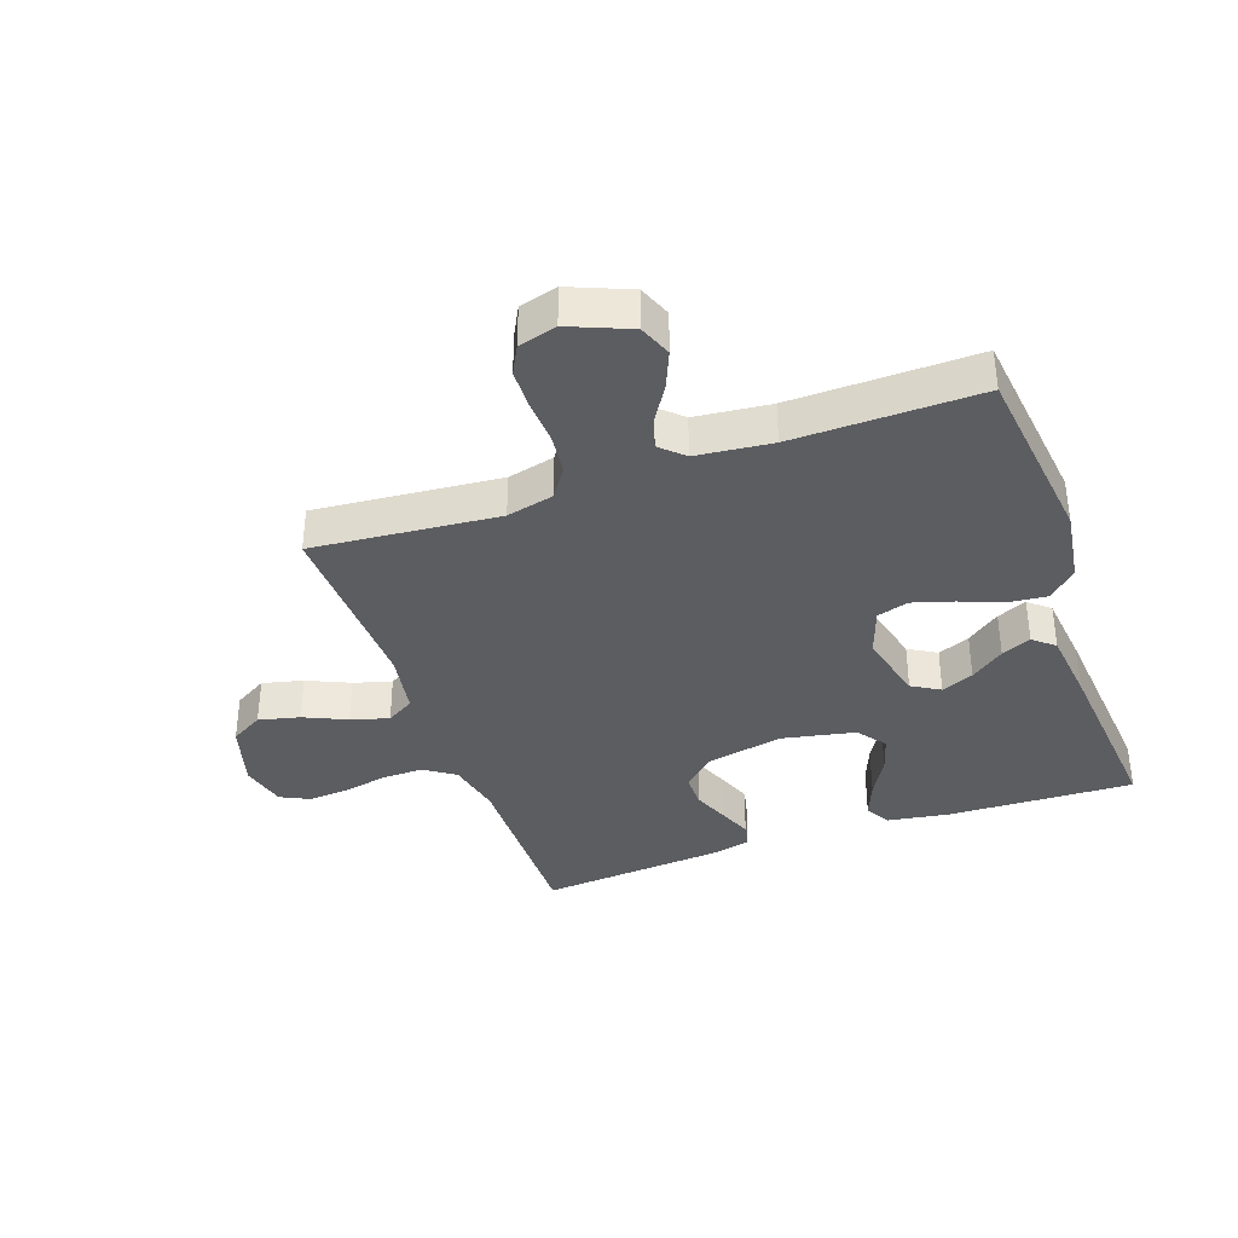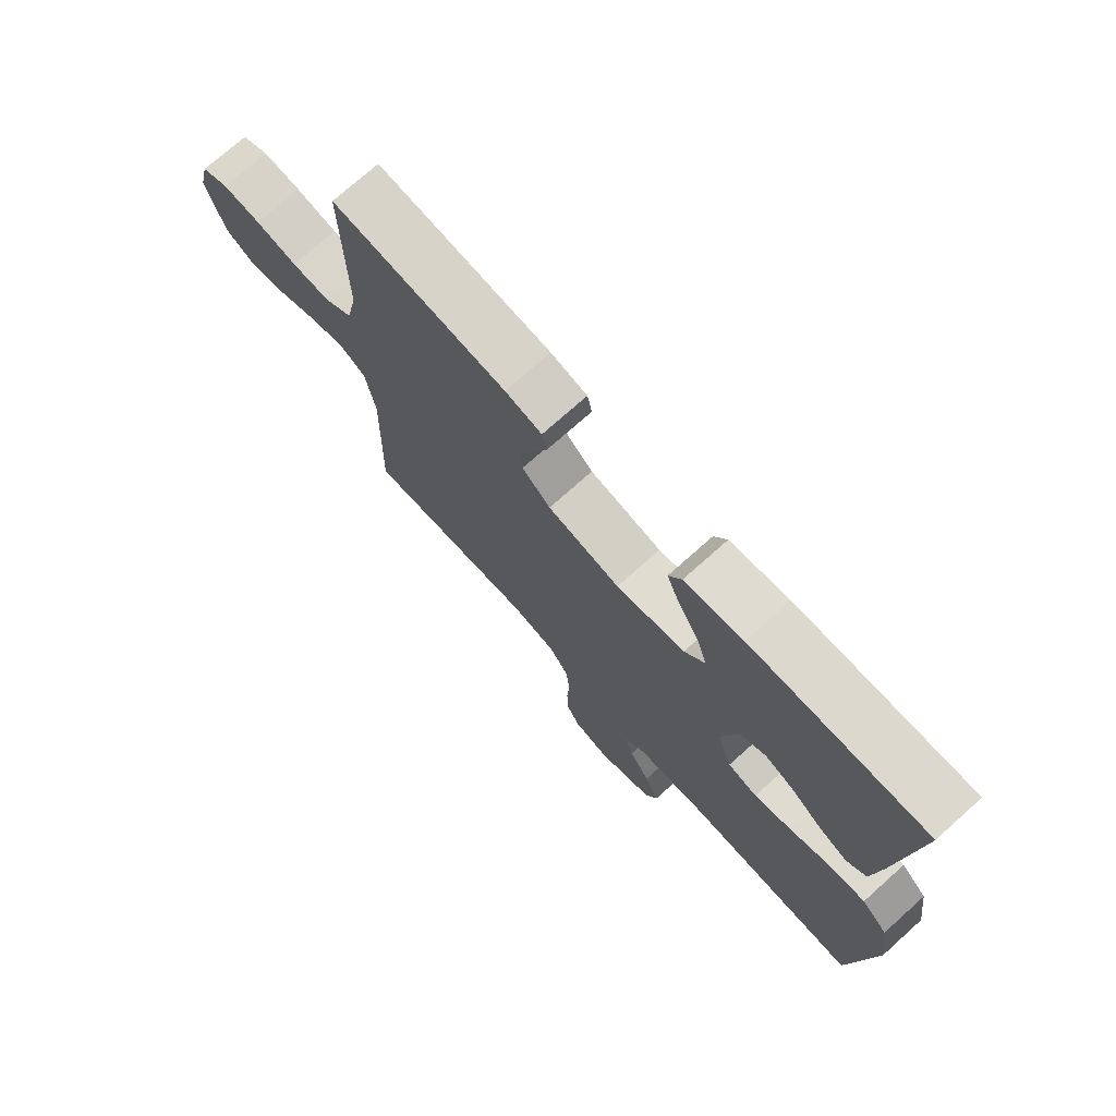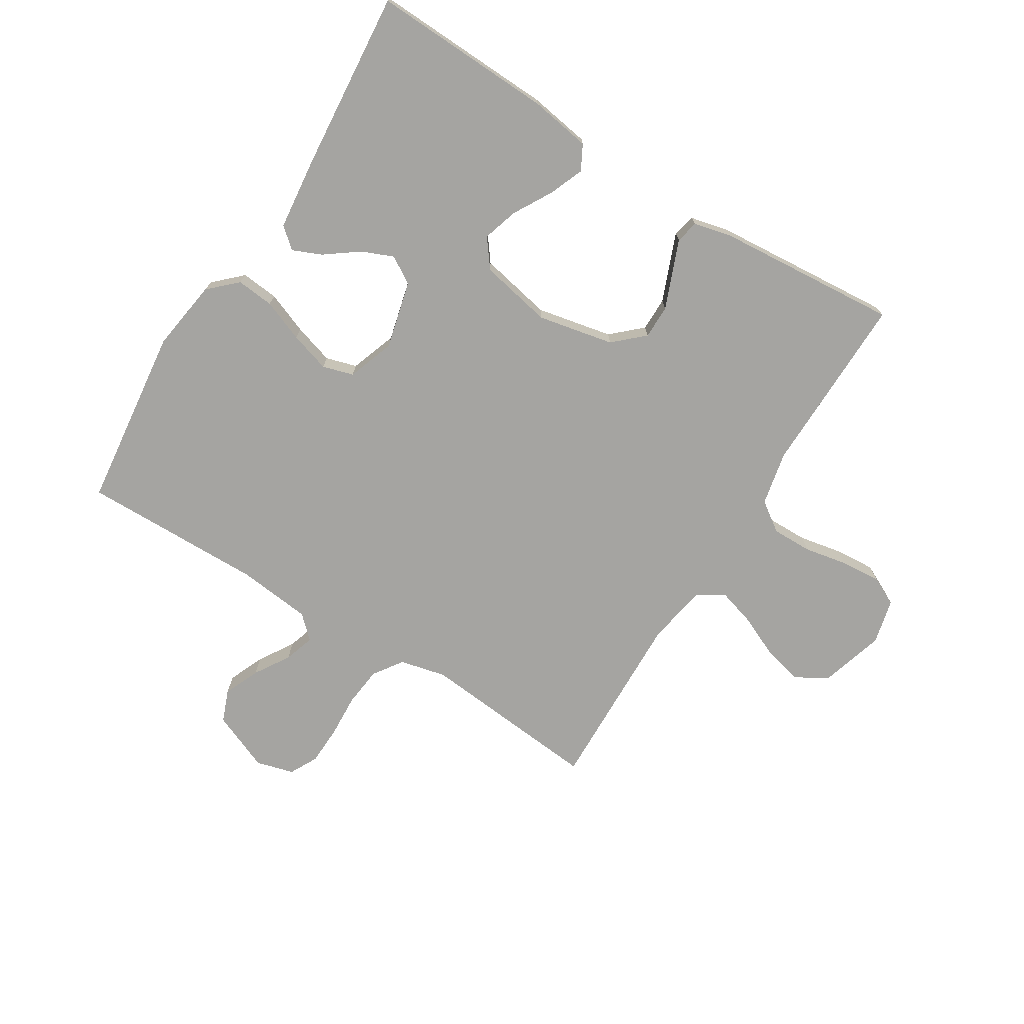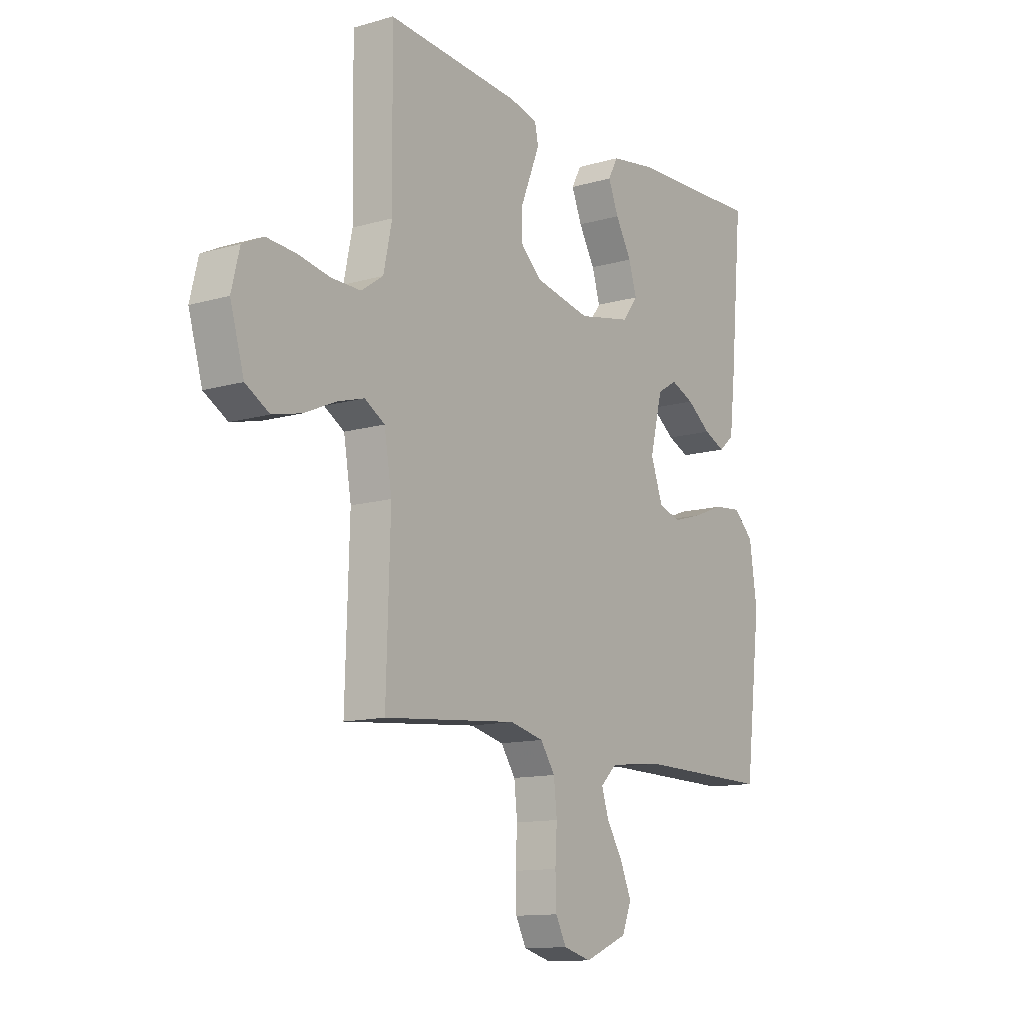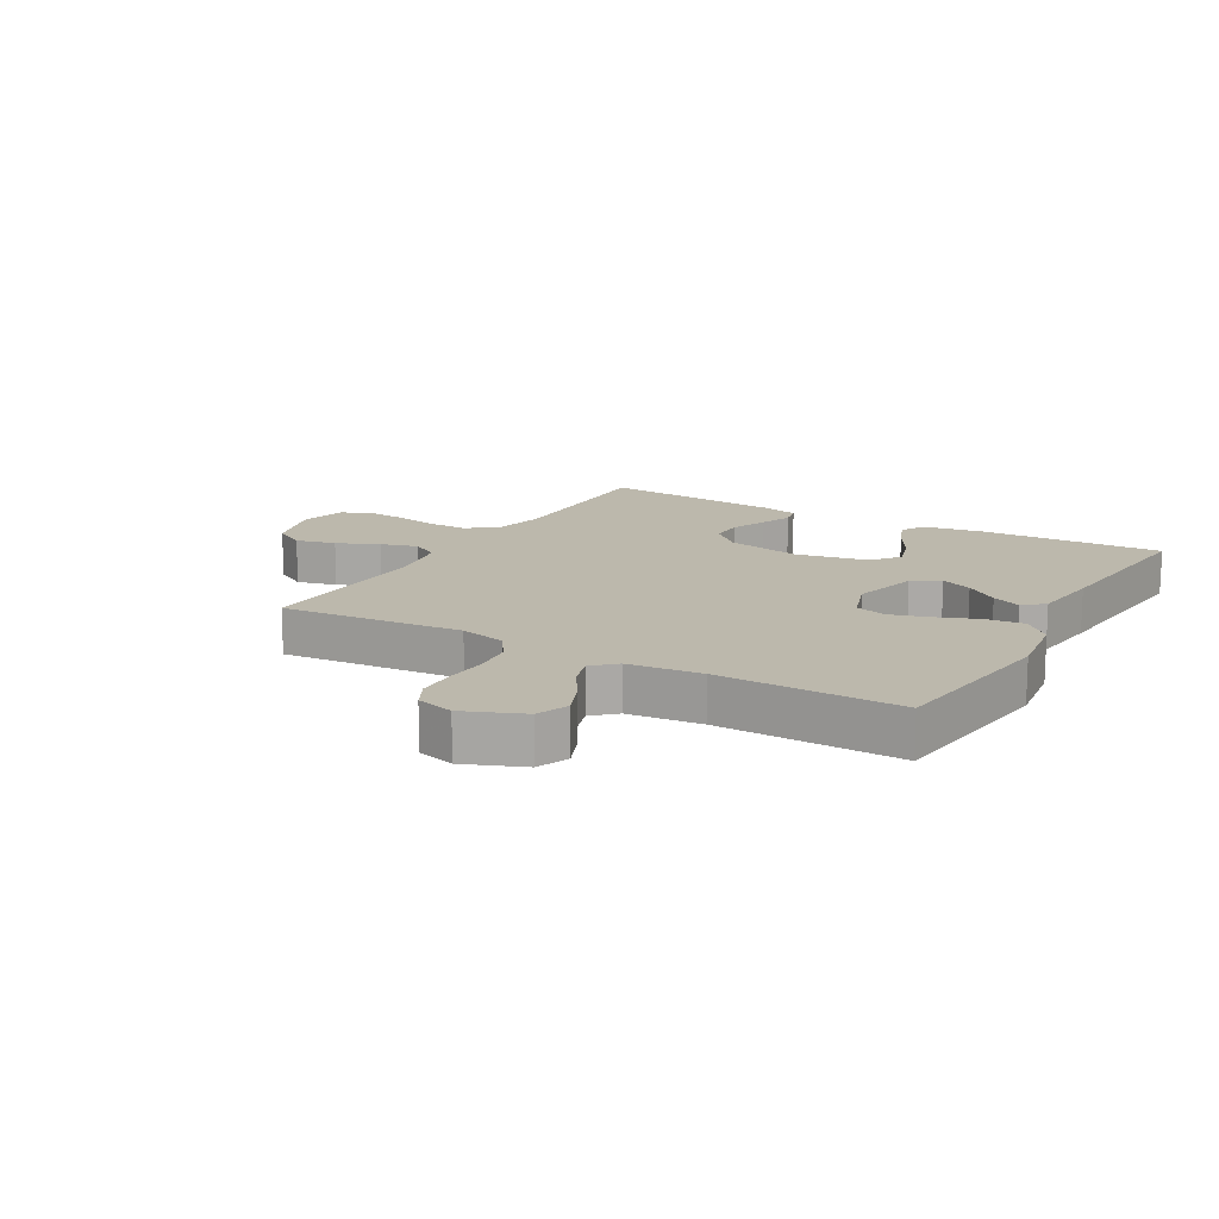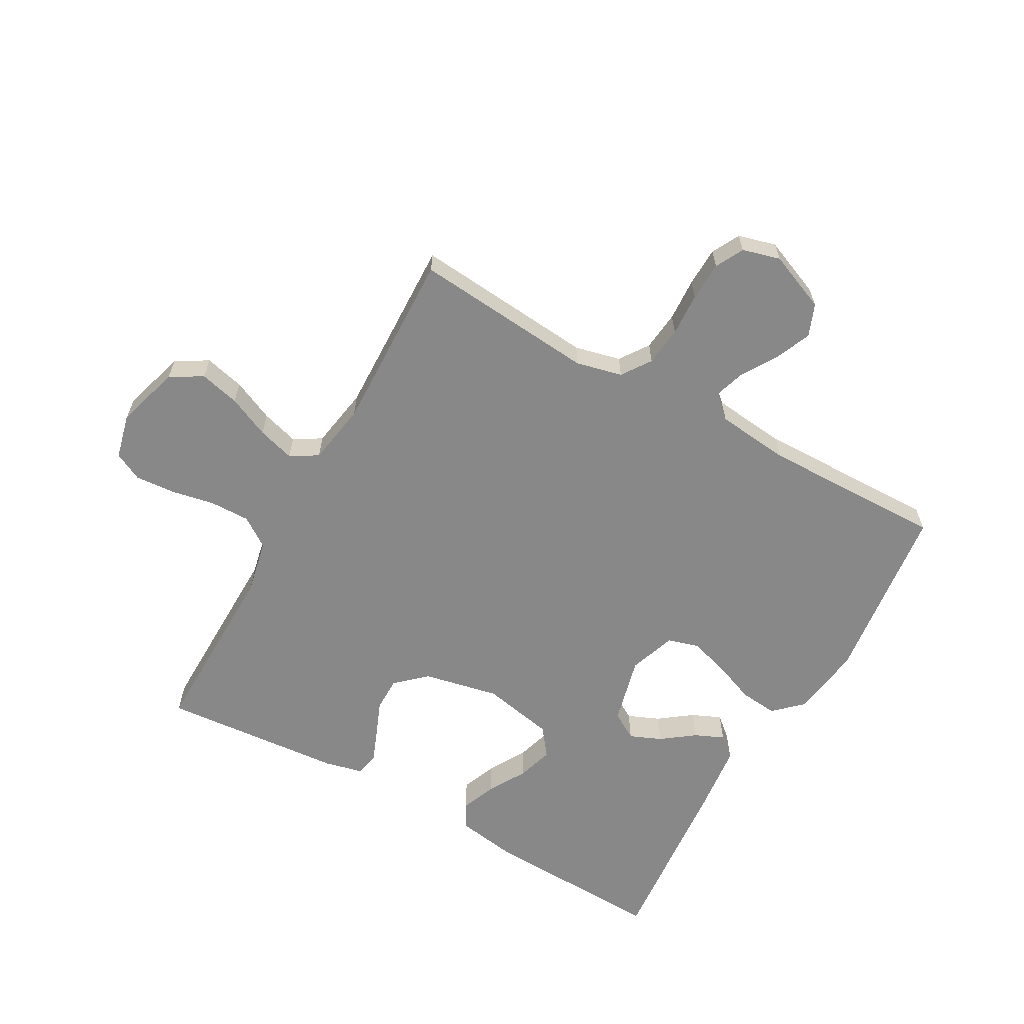
<metadata>
{"format":"obj","ext":"obj","renderer":"f3d","projection":"perspective","resolution":1024,"background":"white","views":[{"elev":-36.9,"azim":-160.5,"up":"+Y"},{"elev":73.7,"azim":-131.8,"up":"+Z"},{"elev":-73.4,"azim":-31.9,"up":"+Y"},{"elev":-12.4,"azim":124.3,"up":"+Z"},{"elev":14.6,"azim":-149.9,"up":"+Y"},{"elev":-62.7,"azim":150.7,"up":"+Y"}]}
</metadata>
<code>
v -0.5 0.07 0.5
v -0.2 0.07 0.489
v -0.099 0.07 0.473
v -0.077 0.07 0.432
v -0.1 0.07 0.375
v -0.136 0.07 0.312
v -0.154 0.07 0.253
v -0.119 0.07 0.207
v 0 0.07 0.183
v 0.125 0.07 0.209
v 0.174 0.07 0.254
v 0.174 0.07 0.31
v 0.15 0.07 0.369
v 0.129 0.07 0.422
v 0.137 0.07 0.46
v 0.2 0.07 0.475
v 0.5 0.07 0.5
v 0.496 0.07 0.2
v 0.515 0.07 0.111
v 0.564 0.07 0.077
v 0.63 0.07 0.078
v 0.702 0.07 0.092
v 0.768 0.07 0.097
v 0.815 0.07 0.074
v 0.833 0.07 0
v 0.802 0.07 -0.106
v 0.749 0.07 -0.137
v 0.683 0.07 -0.121
v 0.614 0.07 -0.09
v 0.553 0.07 -0.072
v 0.508 0.07 -0.099
v 0.491 0.07 -0.2
v 0.5 0.07 -0.5
v 0.2 0.07 -0.473
v 0.124 0.07 -0.491
v 0.091 0.07 -0.539
v 0.084 0.07 -0.604
v 0.088 0.07 -0.675
v 0.086 0.07 -0.74
v 0.062 0.07 -0.786
v 0 0.07 -0.803
v -0.097 0.07 -0.763
v -0.118 0.07 -0.71
v -0.093 0.07 -0.651
v -0.057 0.07 -0.593
v -0.041 0.07 -0.543
v -0.078 0.07 -0.508
v -0.2 0.07 -0.495
v -0.5 0.07 -0.5
v -0.536 0.07 -0.2
v -0.519 0.07 -0.082
v -0.474 0.07 -0.039
v -0.412 0.07 -0.045
v -0.343 0.07 -0.072
v -0.277 0.07 -0.092
v -0.226 0.07 -0.077
v -0.199 0.07 0
v -0.227 0.07 0.112
v -0.272 0.07 0.139
v -0.324 0.07 0.117
v -0.378 0.07 0.077
v -0.426 0.07 0.056
v -0.46 0.07 0.085
v -0.473 0.07 0.2
v -0.5 0 0.5
v -0.2 0 0.489
v -0.099 0 0.473
v -0.077 0 0.432
v -0.1 0 0.375
v -0.136 0 0.312
v -0.154 0 0.253
v -0.119 0 0.207
v 0 0 0.183
v 0.125 0 0.209
v 0.174 0 0.254
v 0.174 0 0.31
v 0.15 0 0.369
v 0.129 0 0.422
v 0.137 0 0.46
v 0.2 0 0.475
v 0.5 0 0.5
v 0.496 0 0.2
v 0.515 0 0.111
v 0.564 0 0.077
v 0.63 0 0.078
v 0.702 0 0.092
v 0.768 0 0.097
v 0.815 0 0.074
v 0.833 0 0
v 0.802 0 -0.106
v 0.749 0 -0.137
v 0.683 0 -0.121
v 0.614 0 -0.09
v 0.553 0 -0.072
v 0.508 0 -0.099
v 0.491 0 -0.2
v 0.5 0 -0.5
v 0.2 0 -0.473
v 0.124 0 -0.491
v 0.091 0 -0.539
v 0.084 0 -0.604
v 0.088 0 -0.675
v 0.086 0 -0.74
v 0.062 0 -0.786
v 0 0 -0.803
v -0.097 0 -0.763
v -0.118 0 -0.71
v -0.093 0 -0.651
v -0.057 0 -0.593
v -0.041 0 -0.543
v -0.078 0 -0.508
v -0.2 0 -0.495
v -0.5 0 -0.5
v -0.536 0 -0.2
v -0.519 0 -0.082
v -0.474 0 -0.039
v -0.412 0 -0.045
v -0.343 0 -0.072
v -0.277 0 -0.092
v -0.226 0 -0.077
v -0.199 0 0
v -0.227 0 0.112
v -0.272 0 0.139
v -0.324 0 0.117
v -0.378 0 0.077
v -0.426 0 0.056
v -0.46 0 0.085
v -0.473 0 0.2
f 4 5 6
f 3 4 6
f 2 3 6
f 1 2 6
f 64 1 6
f 63 64 6
f 62 63 6
f 61 62 6
f 60 61 6
f 59 60 6 7
f 58 59 7 8
f 57 58 8 9
f 56 57 9 10
f 52 53 54
f 51 52 54
f 50 51 54
f 49 50 54
f 48 49 54
f 47 48 54 55
f 46 47 55 56
f 43 44 45
f 42 43 45
f 41 42 45
f 40 41 45
f 39 40 45
f 38 39 45
f 37 38 45
f 36 37 45 46
f 46 56 10
f 36 46 10
f 35 36 10
f 32 33 34
f 35 10 11
f 34 35 11
f 32 34 11
f 31 32 11
f 27 28 29
f 26 27 29
f 25 26 29
f 24 25 29
f 23 24 29
f 22 23 29
f 21 22 29
f 20 21 29 30
f 31 11 12
f 30 31 12
f 20 30 12
f 19 20 12
f 16 17 18
f 16 18 19
f 15 16 19
f 14 15 19
f 13 14 19
f 12 13 19
f 70 69 68
f 70 68 67
f 70 67 66
f 70 66 65
f 70 65 128
f 70 128 127
f 70 127 126
f 70 126 125
f 70 125 124
f 71 70 124 123
f 72 71 123 122
f 73 72 122 121
f 74 73 121 120
f 118 117 116
f 118 116 115
f 118 115 114
f 118 114 113
f 118 113 112
f 119 118 112 111
f 120 119 111 110
f 109 108 107
f 109 107 106
f 109 106 105
f 109 105 104
f 109 104 103
f 109 103 102
f 109 102 101
f 110 109 101 100
f 74 120 110
f 74 110 100
f 74 100 99
f 98 97 96
f 75 74 99
f 75 99 98
f 75 98 96
f 75 96 95
f 93 92 91
f 93 91 90
f 93 90 89
f 93 89 88
f 93 88 87
f 93 87 86
f 93 86 85
f 94 93 85 84
f 76 75 95
f 76 95 94
f 76 94 84
f 76 84 83
f 82 81 80
f 83 82 80
f 83 80 79
f 83 79 78
f 83 78 77
f 83 77 76
f 1 65 66 2
f 2 66 67 3
f 3 67 68 4
f 4 68 69 5
f 5 69 70 6
f 6 70 71 7
f 7 71 72 8
f 8 72 73 9
f 9 73 74 10
f 10 74 75 11
f 11 75 76 12
f 12 76 77 13
f 13 77 78 14
f 14 78 79 15
f 15 79 80 16
f 16 80 81 17
f 17 81 82 18
f 18 82 83 19
f 19 83 84 20
f 20 84 85 21
f 21 85 86 22
f 22 86 87 23
f 23 87 88 24
f 24 88 89 25
f 25 89 90 26
f 26 90 91 27
f 27 91 92 28
f 28 92 93 29
f 29 93 94 30
f 30 94 95 31
f 31 95 96 32
f 32 96 97 33
f 33 97 98 34
f 34 98 99 35
f 35 99 100 36
f 36 100 101 37
f 37 101 102 38
f 38 102 103 39
f 39 103 104 40
f 40 104 105 41
f 41 105 106 42
f 42 106 107 43
f 43 107 108 44
f 44 108 109 45
f 45 109 110 46
f 46 110 111 47
f 47 111 112 48
f 48 112 113 49
f 49 113 114 50
f 50 114 115 51
f 51 115 116 52
f 52 116 117 53
f 53 117 118 54
f 54 118 119 55
f 55 119 120 56
f 56 120 121 57
f 57 121 122 58
f 58 122 123 59
f 59 123 124 60
f 60 124 125 61
f 61 125 126 62
f 62 126 127 63
f 63 127 128 64
f 64 128 65 1

</code>
